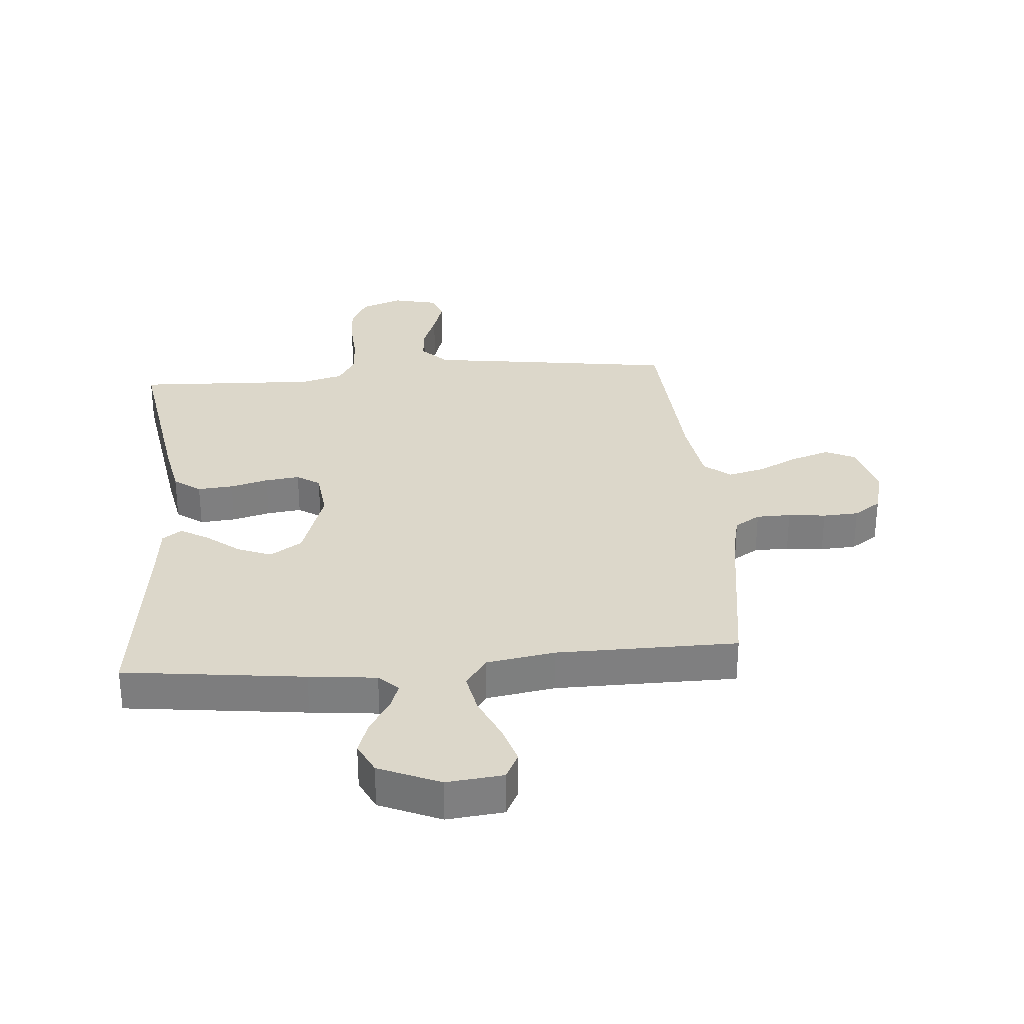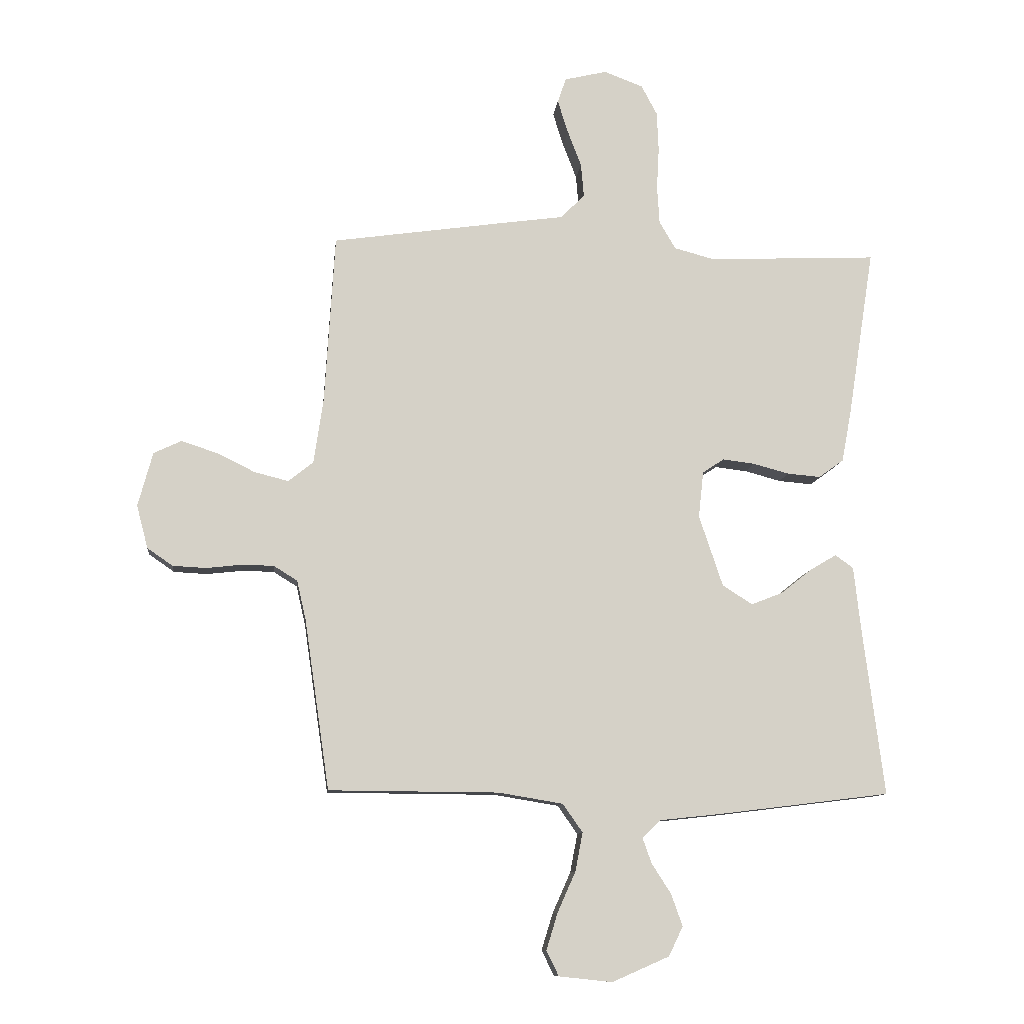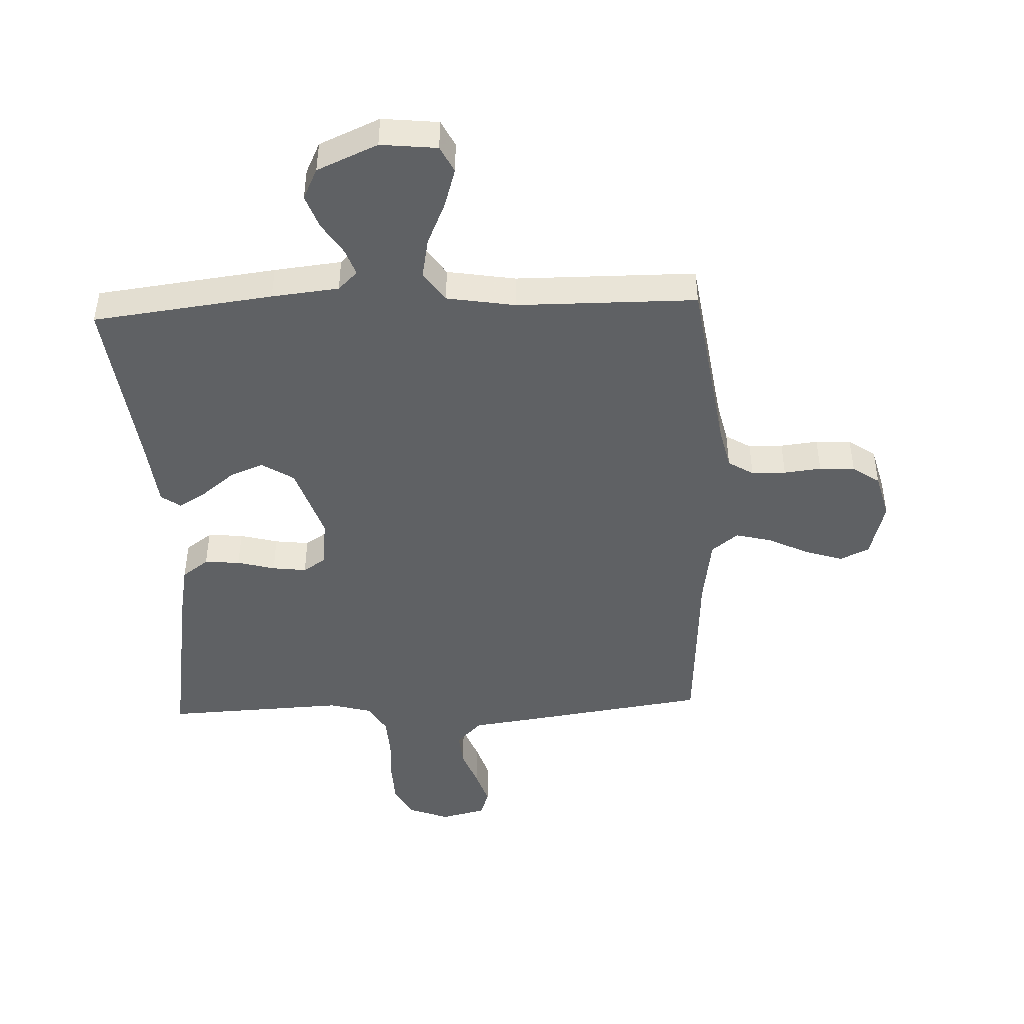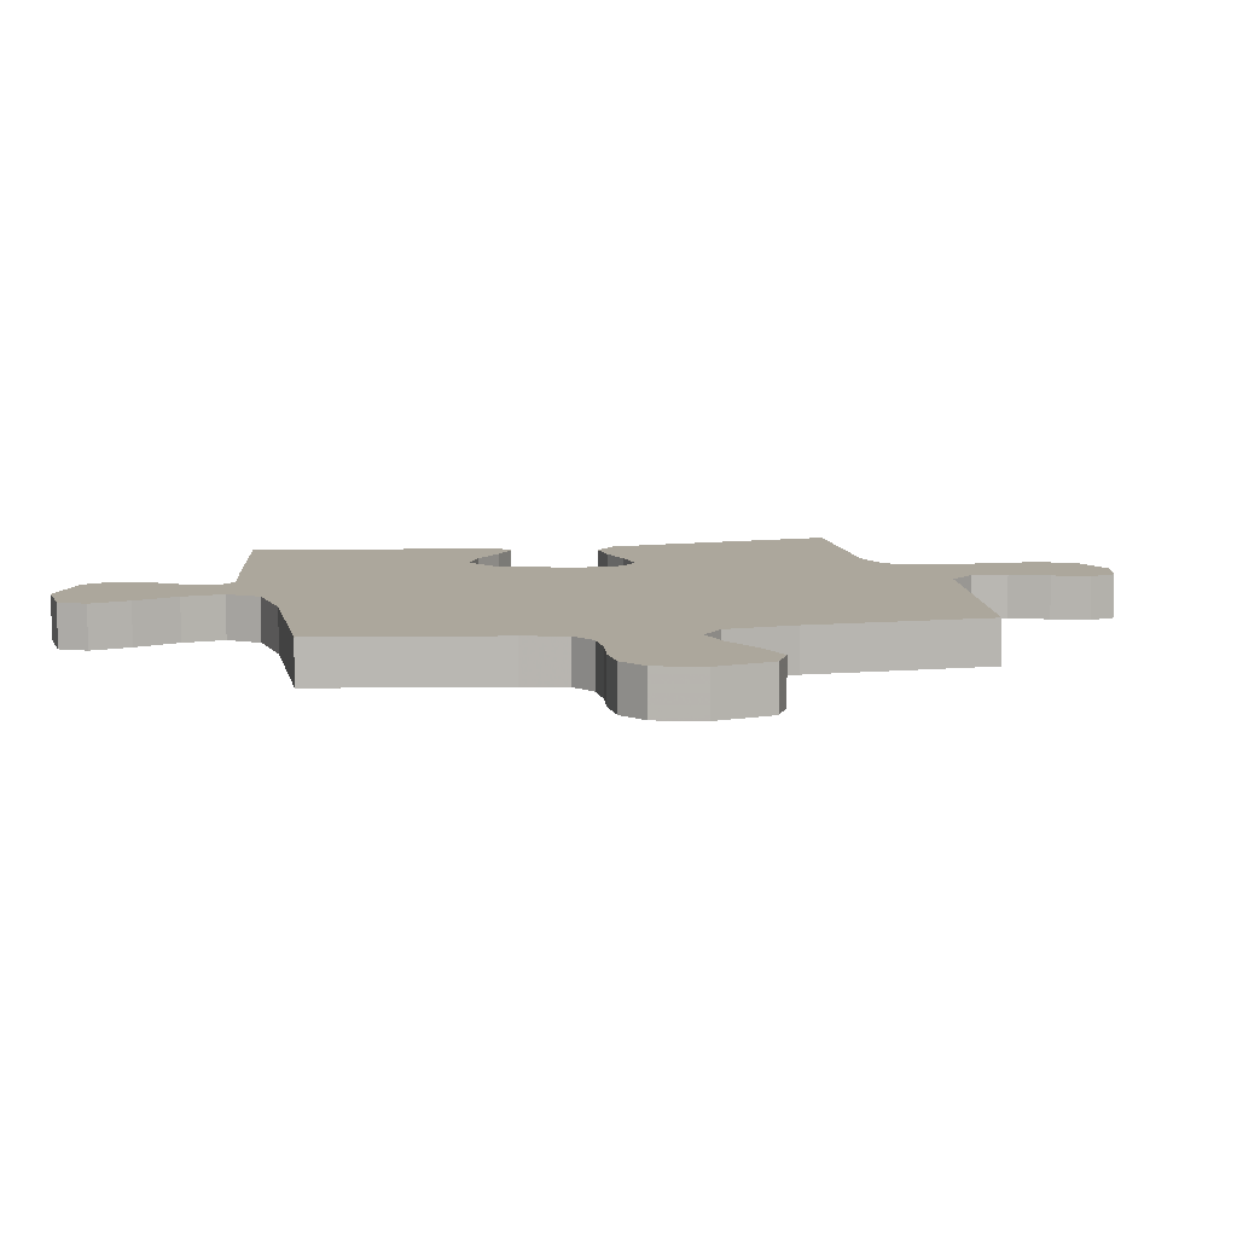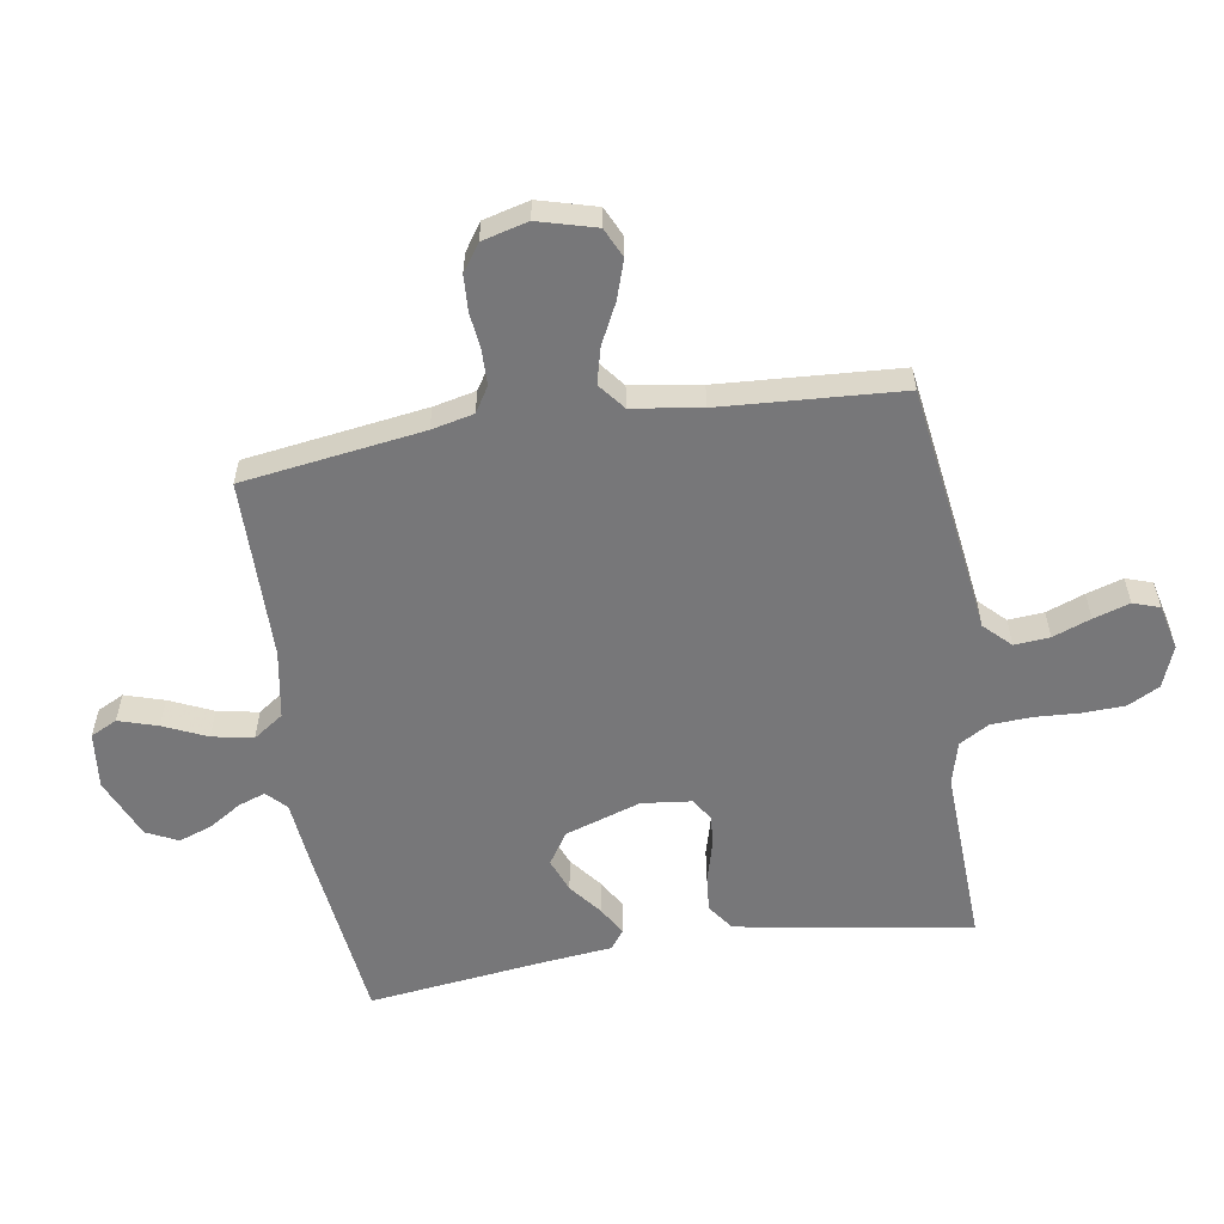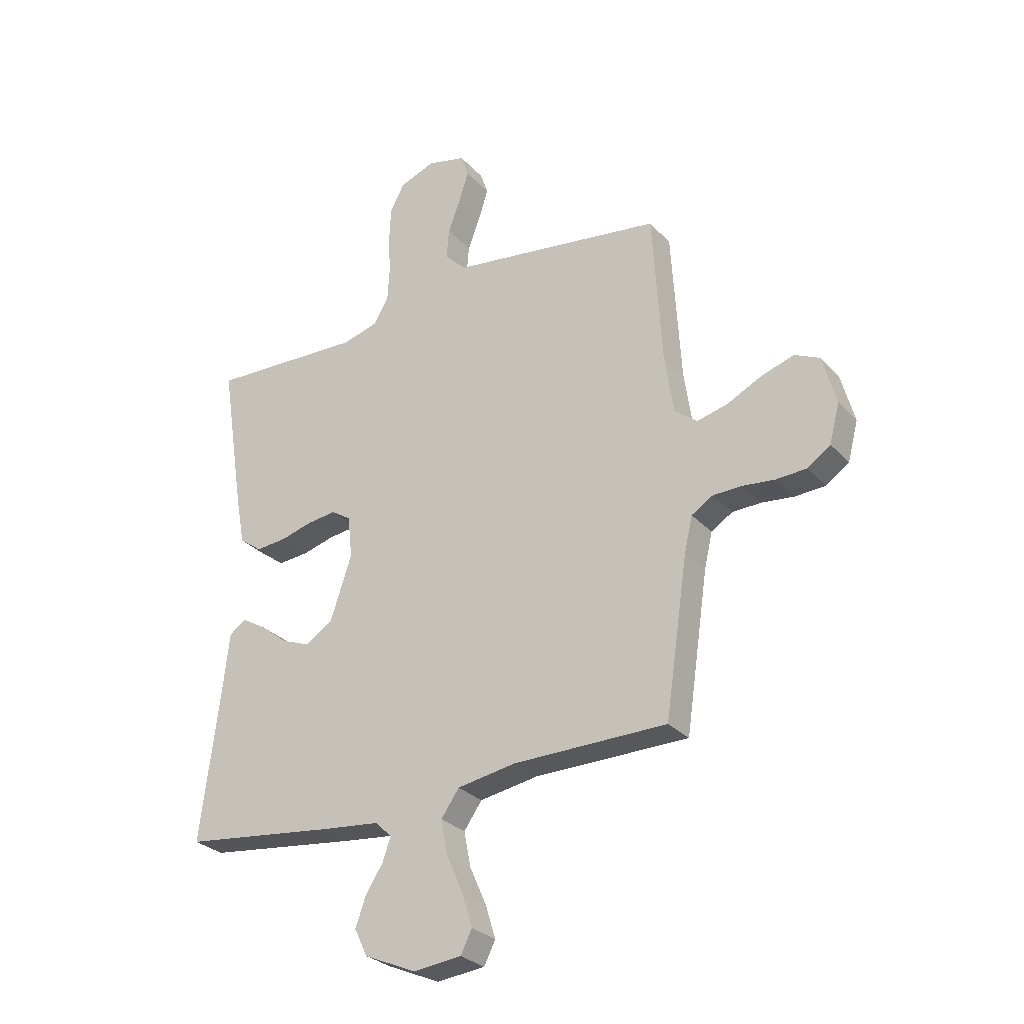
<metadata>
{"format":"obj","ext":"obj","renderer":"f3d","projection":"perspective","resolution":1024,"background":"white","views":[{"elev":30.6,"azim":175.2,"up":"+Y"},{"elev":-10.4,"azim":-6.1,"up":"+Z"},{"elev":-45.7,"azim":-177.6,"up":"+Y"},{"elev":8.3,"azim":-100.6,"up":"+Y"},{"elev":-57.2,"azim":-81.1,"up":"+Y"},{"elev":-28.6,"azim":-146.8,"up":"+Z"}]}
</metadata>
<code>
v -0.5 0.07 -0.5
v -0.544 0.07 -0.2
v -0.56 0.07 -0.13
v -0.602 0.07 -0.104
v -0.659 0.07 -0.103
v -0.721 0.07 -0.11
v -0.78 0.07 -0.107
v -0.825 0.07 -0.076
v -0.845 0.07 0
v -0.819 0.07 0.096
v -0.77 0.07 0.119
v -0.706 0.07 0.098
v -0.639 0.07 0.065
v -0.579 0.07 0.05
v -0.535 0.07 0.085
v -0.518 0.07 0.2
v -0.5 0.07 0.5
v -0.2 0.07 0.543
v -0.084 0.07 0.559
v -0.042 0.07 0.602
v -0.047 0.07 0.661
v -0.071 0.07 0.724
v -0.09 0.07 0.784
v -0.075 0.07 0.828
v 0 0.07 0.846
v 0.069 0.07 0.82
v 0.097 0.07 0.767
v 0.1 0.07 0.697
v 0.096 0.07 0.622
v 0.1 0.07 0.555
v 0.129 0.07 0.506
v 0.2 0.07 0.487
v 0.5 0.07 0.5
v 0.453 0.07 0.2
v 0.436 0.07 0.11
v 0.392 0.07 0.078
v 0.333 0.07 0.083
v 0.27 0.07 0.1
v 0.213 0.07 0.107
v 0.175 0.07 0.082
v 0.166 0.07 0
v 0.208 0.07 -0.126
v 0.261 0.07 -0.16
v 0.317 0.07 -0.138
v 0.371 0.07 -0.095
v 0.418 0.07 -0.067
v 0.45 0.07 -0.09
v 0.462 0.07 -0.2
v 0.5 0.07 -0.5
v 0.2 0.07 -0.537
v 0.088 0.07 -0.549
v 0.056 0.07 -0.58
v 0.072 0.07 -0.625
v 0.106 0.07 -0.678
v 0.126 0.07 -0.734
v 0.101 0.07 -0.786
v 0 0.07 -0.83
v -0.094 0.07 -0.82
v -0.116 0.07 -0.776
v -0.096 0.07 -0.711
v -0.064 0.07 -0.639
v -0.051 0.07 -0.571
v -0.086 0.07 -0.521
v -0.2 0.07 -0.502
v -0.5 0 -0.5
v -0.544 0 -0.2
v -0.56 0 -0.13
v -0.602 0 -0.104
v -0.659 0 -0.103
v -0.721 0 -0.11
v -0.78 0 -0.107
v -0.825 0 -0.076
v -0.845 0 0
v -0.819 0 0.096
v -0.77 0 0.119
v -0.706 0 0.098
v -0.639 0 0.065
v -0.579 0 0.05
v -0.535 0 0.085
v -0.518 0 0.2
v -0.5 0 0.5
v -0.2 0 0.543
v -0.084 0 0.559
v -0.042 0 0.602
v -0.047 0 0.661
v -0.071 0 0.724
v -0.09 0 0.784
v -0.075 0 0.828
v 0 0 0.846
v 0.069 0 0.82
v 0.097 0 0.767
v 0.1 0 0.697
v 0.096 0 0.622
v 0.1 0 0.555
v 0.129 0 0.506
v 0.2 0 0.487
v 0.5 0 0.5
v 0.453 0 0.2
v 0.436 0 0.11
v 0.392 0 0.078
v 0.333 0 0.083
v 0.27 0 0.1
v 0.213 0 0.107
v 0.175 0 0.082
v 0.166 0 0
v 0.208 0 -0.126
v 0.261 0 -0.16
v 0.317 0 -0.138
v 0.371 0 -0.095
v 0.418 0 -0.067
v 0.45 0 -0.09
v 0.462 0 -0.2
v 0.5 0 -0.5
v 0.2 0 -0.537
v 0.088 0 -0.549
v 0.056 0 -0.58
v 0.072 0 -0.625
v 0.106 0 -0.678
v 0.126 0 -0.734
v 0.101 0 -0.786
v 0 0 -0.83
v -0.094 0 -0.82
v -0.116 0 -0.776
v -0.096 0 -0.711
v -0.064 0 -0.639
v -0.051 0 -0.571
v -0.086 0 -0.521
v -0.2 0 -0.502
f 58 59 60 61
f 58 61 62
f 57 58 62
f 56 57 62
f 53 54 55 56
f 52 53 56 62
f 51 52 62 63
f 48 49 50 51
f 44 45 46 47
f 43 44 47 48
f 35 36 37 38
f 35 38 39
f 32 33 34 35
f 31 32 35 39
f 30 31 39 40
f 26 27 28 29
f 26 29 30
f 25 26 30
f 21 22 23 24
f 21 24 25 30
f 16 17 18 19
f 15 16 19
f 15 19 20
f 10 11 12 13
f 10 13 14
f 9 10 14
f 8 9 14
f 5 6 7 8
f 4 5 8 14
f 3 4 14 15
f 64 1 2
f 43 48 51 63
f 42 43 63 64
f 41 42 64 2
f 20 21 30 40
f 15 20 40 41
f 2 3 15 41
f 125 124 123 122
f 126 125 122
f 126 122 121
f 126 121 120
f 120 119 118 117
f 126 120 117 116
f 127 126 116 115
f 115 114 113 112
f 111 110 109 108
f 112 111 108 107
f 102 101 100 99
f 103 102 99
f 99 98 97 96
f 103 99 96 95
f 104 103 95 94
f 93 92 91 90
f 94 93 90
f 94 90 89
f 88 87 86 85
f 94 89 88 85
f 83 82 81 80
f 83 80 79
f 84 83 79
f 77 76 75 74
f 78 77 74
f 78 74 73
f 78 73 72
f 72 71 70 69
f 78 72 69 68
f 79 78 68 67
f 66 65 128
f 127 115 112 107
f 128 127 107 106
f 66 128 106 105
f 104 94 85 84
f 105 104 84 79
f 105 79 67 66
f 1 65 66 2
f 2 66 67 3
f 3 67 68 4
f 4 68 69 5
f 5 69 70 6
f 6 70 71 7
f 7 71 72 8
f 8 72 73 9
f 9 73 74 10
f 10 74 75 11
f 11 75 76 12
f 12 76 77 13
f 13 77 78 14
f 14 78 79 15
f 15 79 80 16
f 16 80 81 17
f 17 81 82 18
f 18 82 83 19
f 19 83 84 20
f 20 84 85 21
f 21 85 86 22
f 22 86 87 23
f 23 87 88 24
f 24 88 89 25
f 25 89 90 26
f 26 90 91 27
f 27 91 92 28
f 28 92 93 29
f 29 93 94 30
f 30 94 95 31
f 31 95 96 32
f 32 96 97 33
f 33 97 98 34
f 34 98 99 35
f 35 99 100 36
f 36 100 101 37
f 37 101 102 38
f 38 102 103 39
f 39 103 104 40
f 40 104 105 41
f 41 105 106 42
f 42 106 107 43
f 43 107 108 44
f 44 108 109 45
f 45 109 110 46
f 46 110 111 47
f 47 111 112 48
f 48 112 113 49
f 49 113 114 50
f 50 114 115 51
f 51 115 116 52
f 52 116 117 53
f 53 117 118 54
f 54 118 119 55
f 55 119 120 56
f 56 120 121 57
f 57 121 122 58
f 58 122 123 59
f 59 123 124 60
f 60 124 125 61
f 61 125 126 62
f 62 126 127 63
f 63 127 128 64
f 64 128 65 1

</code>
